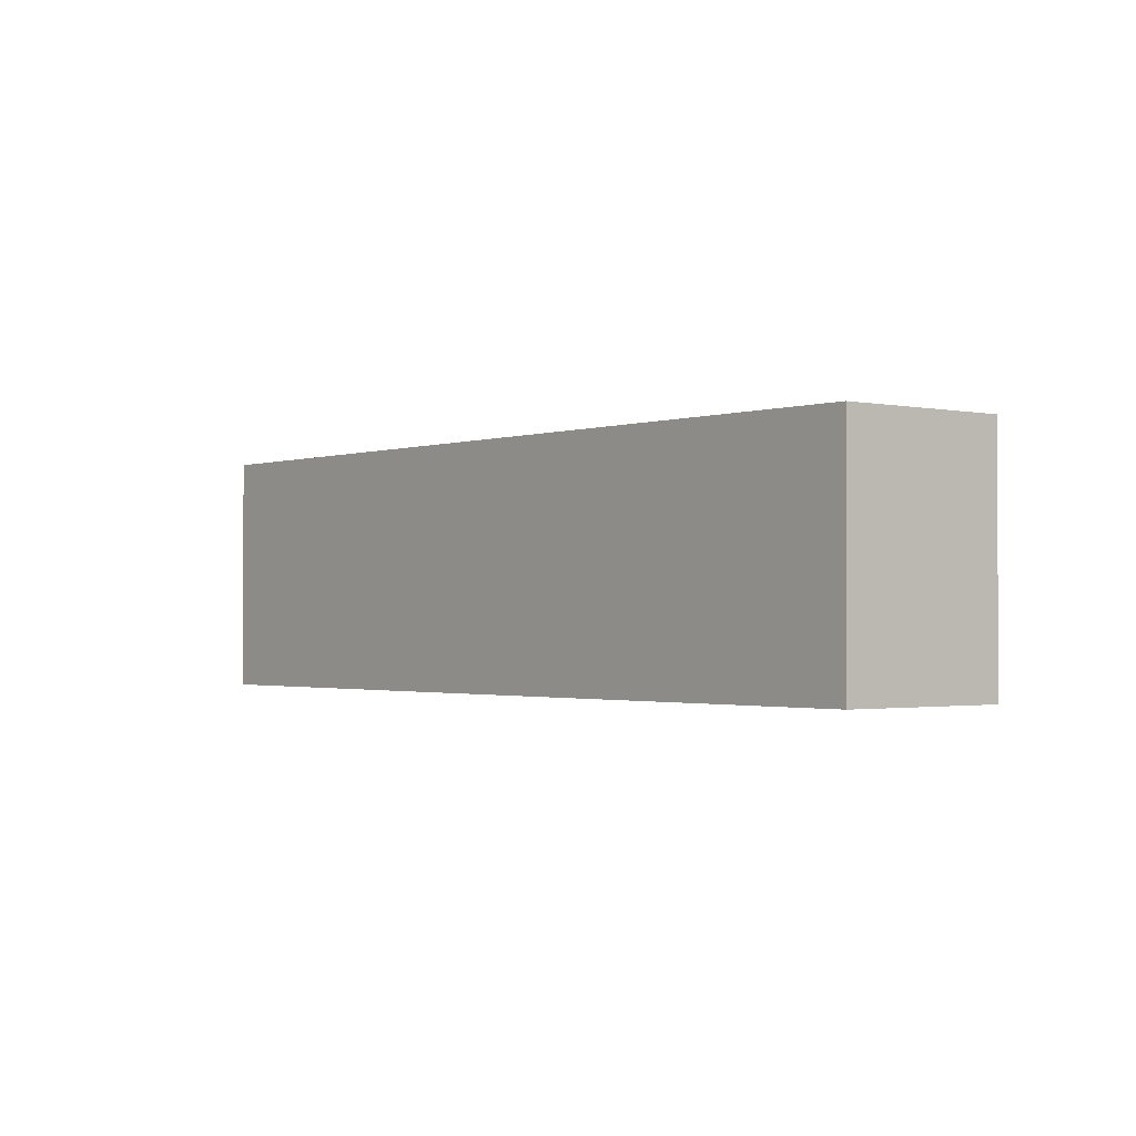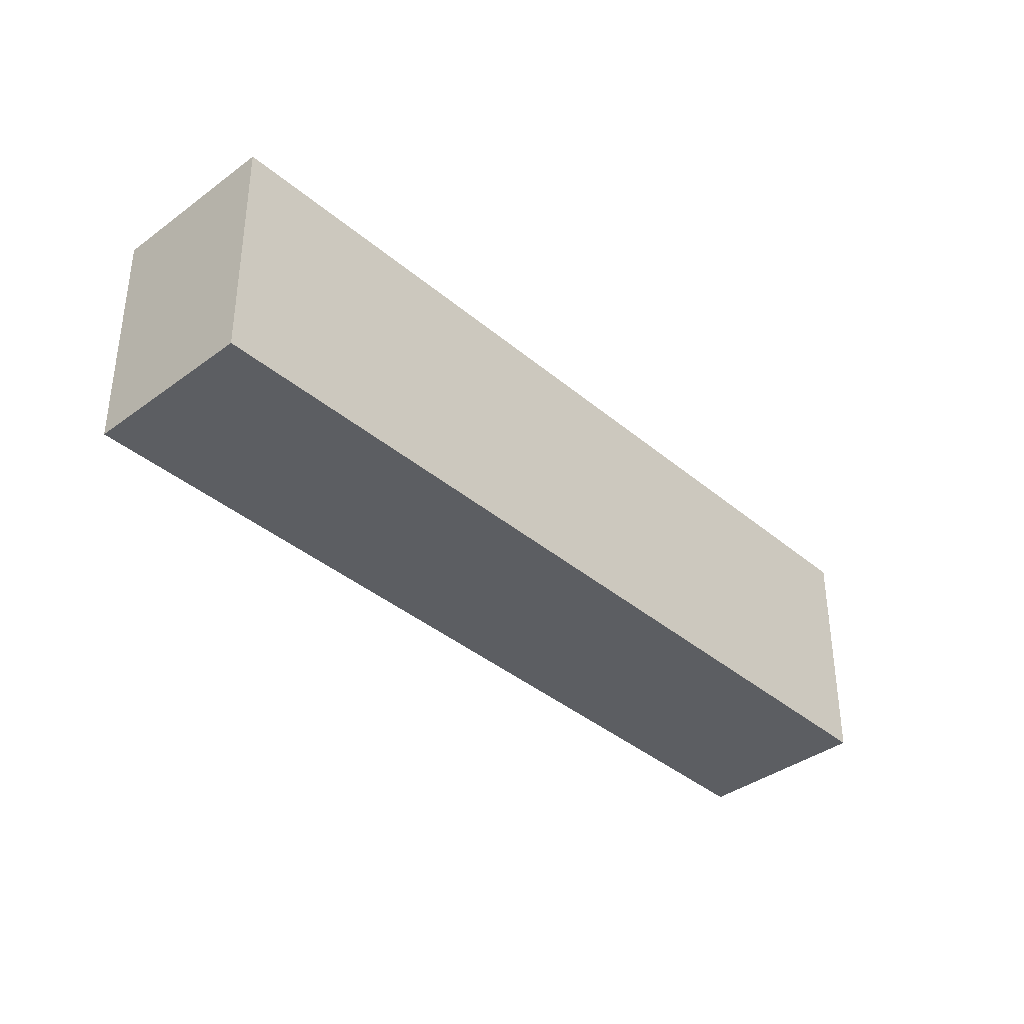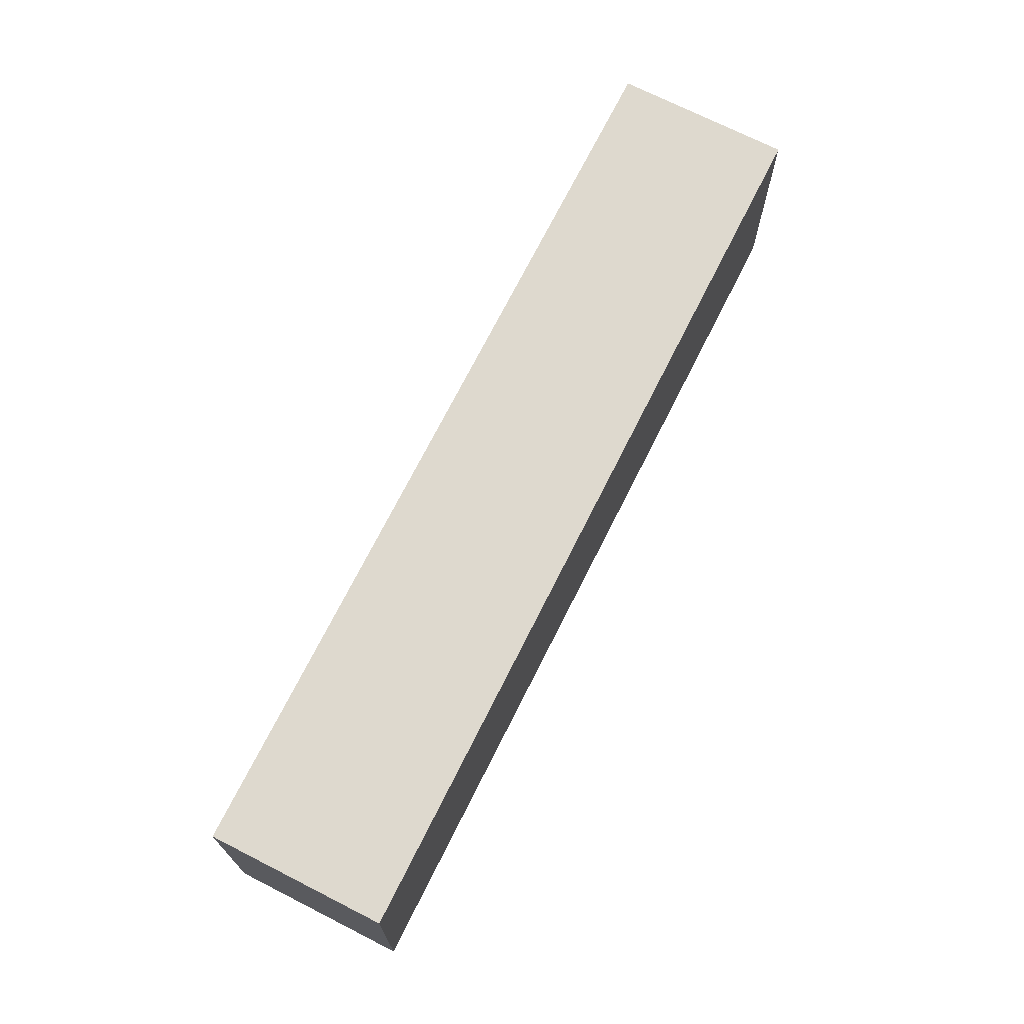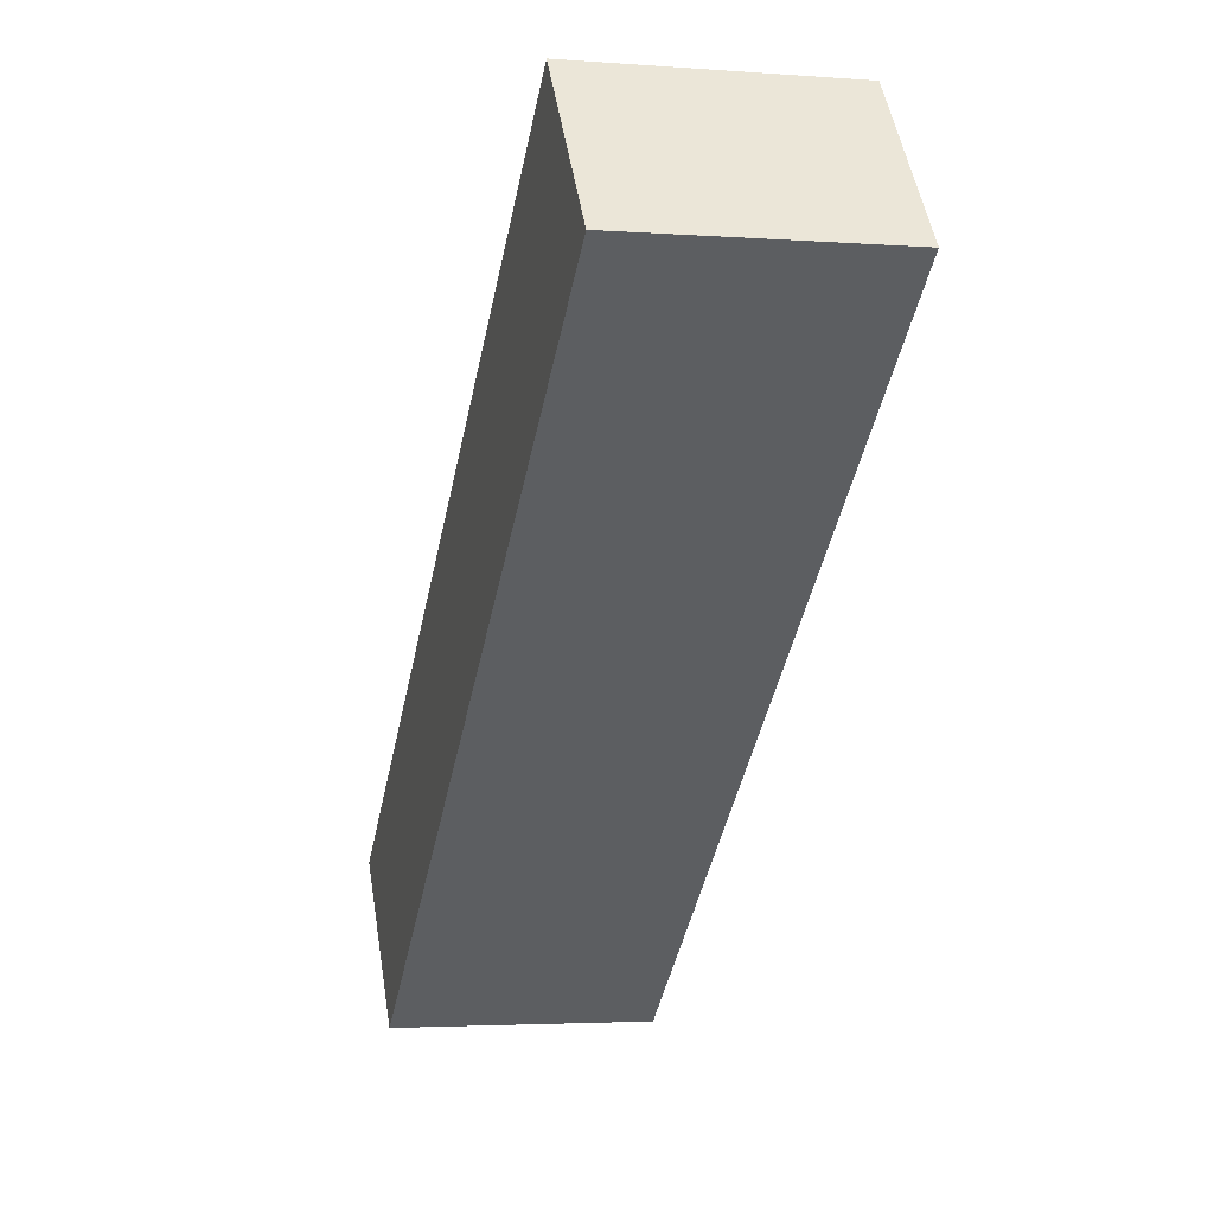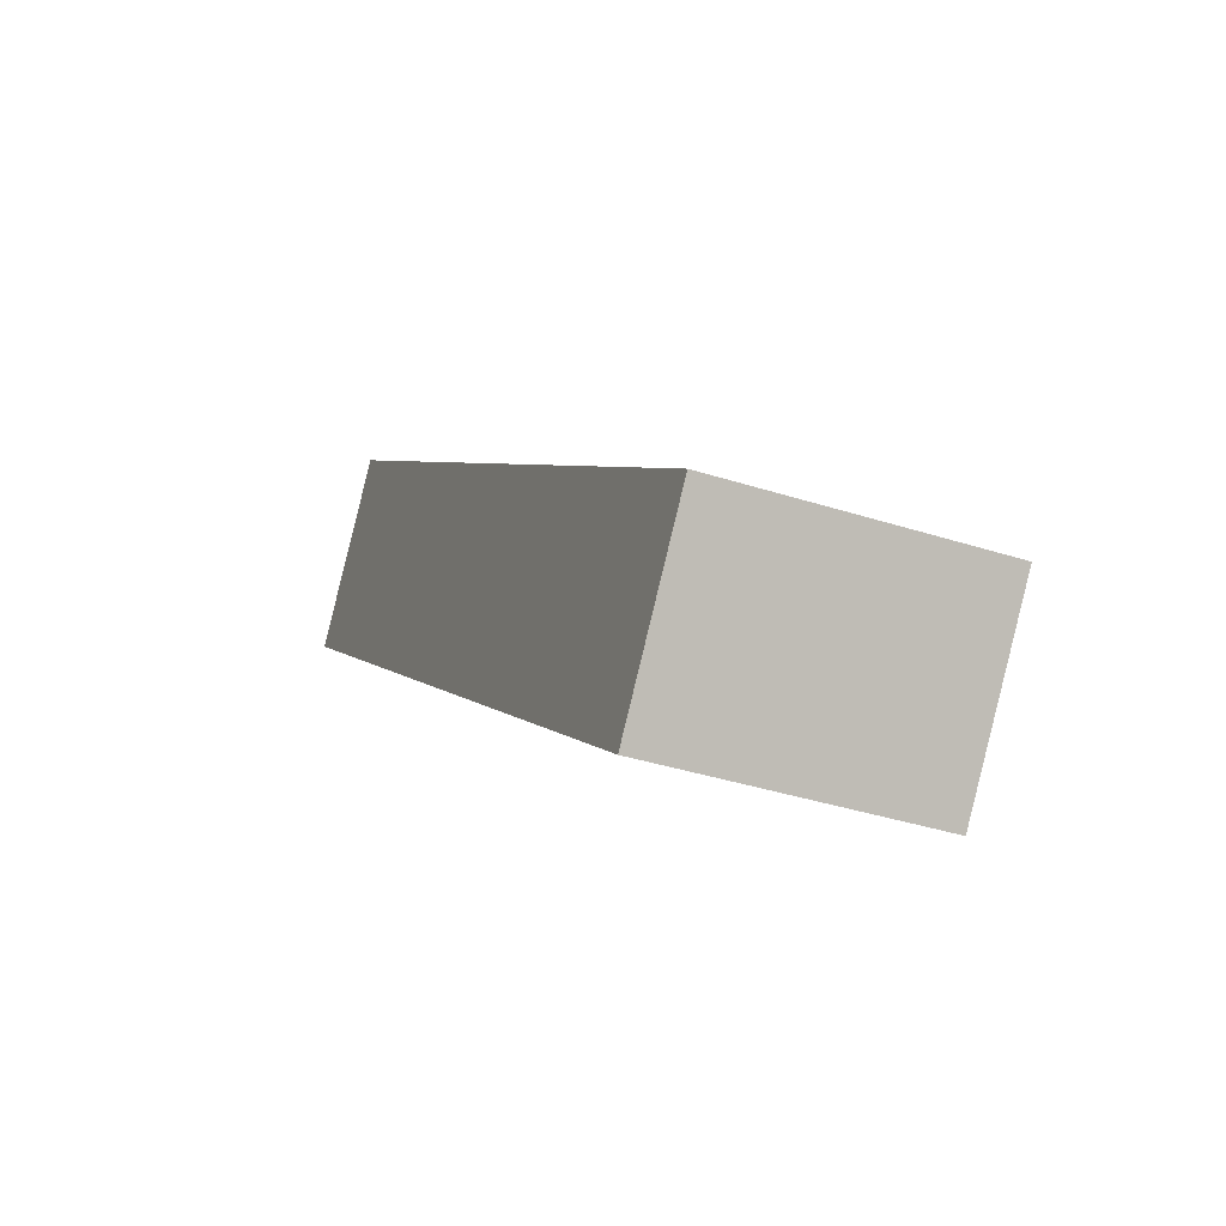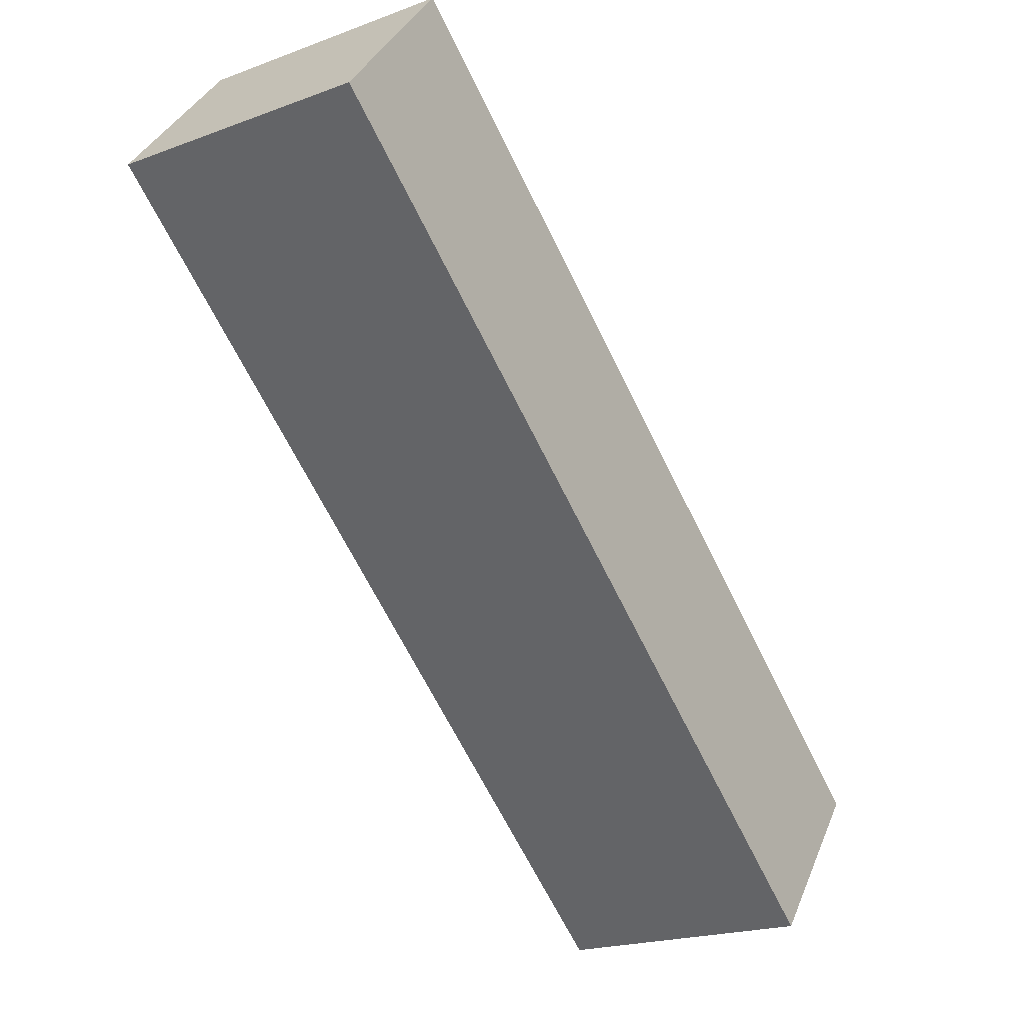
<metadata>
{"format":"obj","ext":"obj","renderer":"f3d","projection":"perspective","resolution":1024,"background":"white","views":[{"elev":-1.4,"azim":-90.0,"up":"+Y"},{"elev":-38.0,"azim":171.9,"up":"+Y"},{"elev":71.6,"azim":155.5,"up":"+Y"},{"elev":-3.3,"azim":-104.5,"up":"+Z"},{"elev":-37.4,"azim":67.6,"up":"+Z"},{"elev":-20.5,"azim":-55.9,"up":"+Z"}]}
</metadata>
<code>
v  48.52 16.4 -39.08
v  15.59 16.4 3.1
v  56.18 16.4 -29.44
v  0 16.4 1.004e-15
v  2.485 16.4 3.1
v  7.612 16.4 9.497
v  7.612 -5.815e-16 9.497
v  15.59 -1.898e-16 3.1
v  56.18 1.803e-15 -29.44
v  48.52 2.393e-15 -39.08
v  0 0 0
v  2.485 -1.898e-16 3.1
g defaultobject
f 1 2 3
f 2 1 4
f 2 4 5
f 2 5 6
f 7 2 6
f 2 7 3
f 3 7 8
f 3 8 9
f 9 1 3
f 1 9 10
f 10 4 1
f 4 10 11
f 5 7 6
f 7 5 4
f 7 4 12
f 12 4 11
f 8 10 9
f 10 8 11
f 11 8 12
f 12 8 7

</code>
